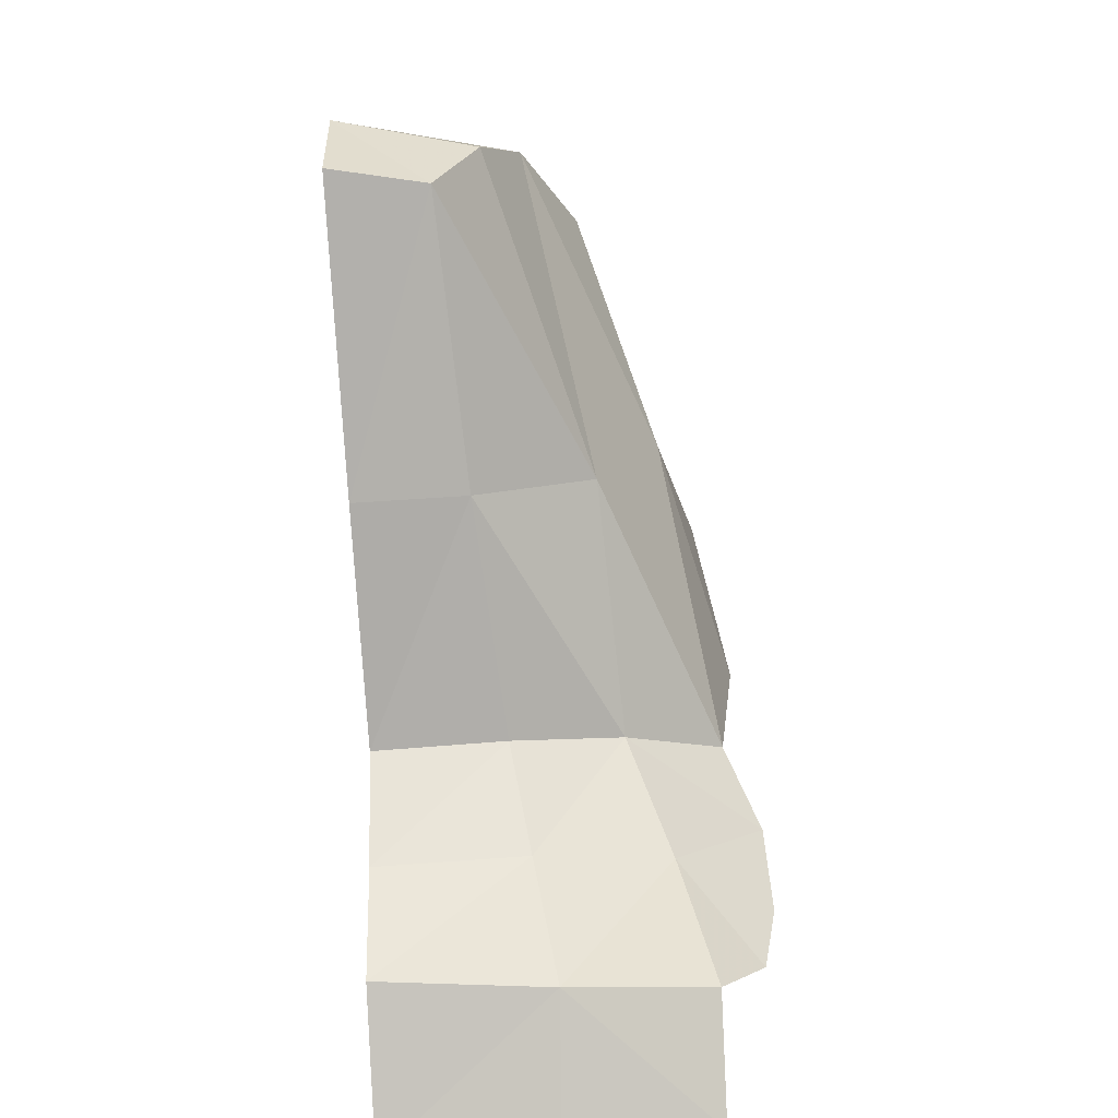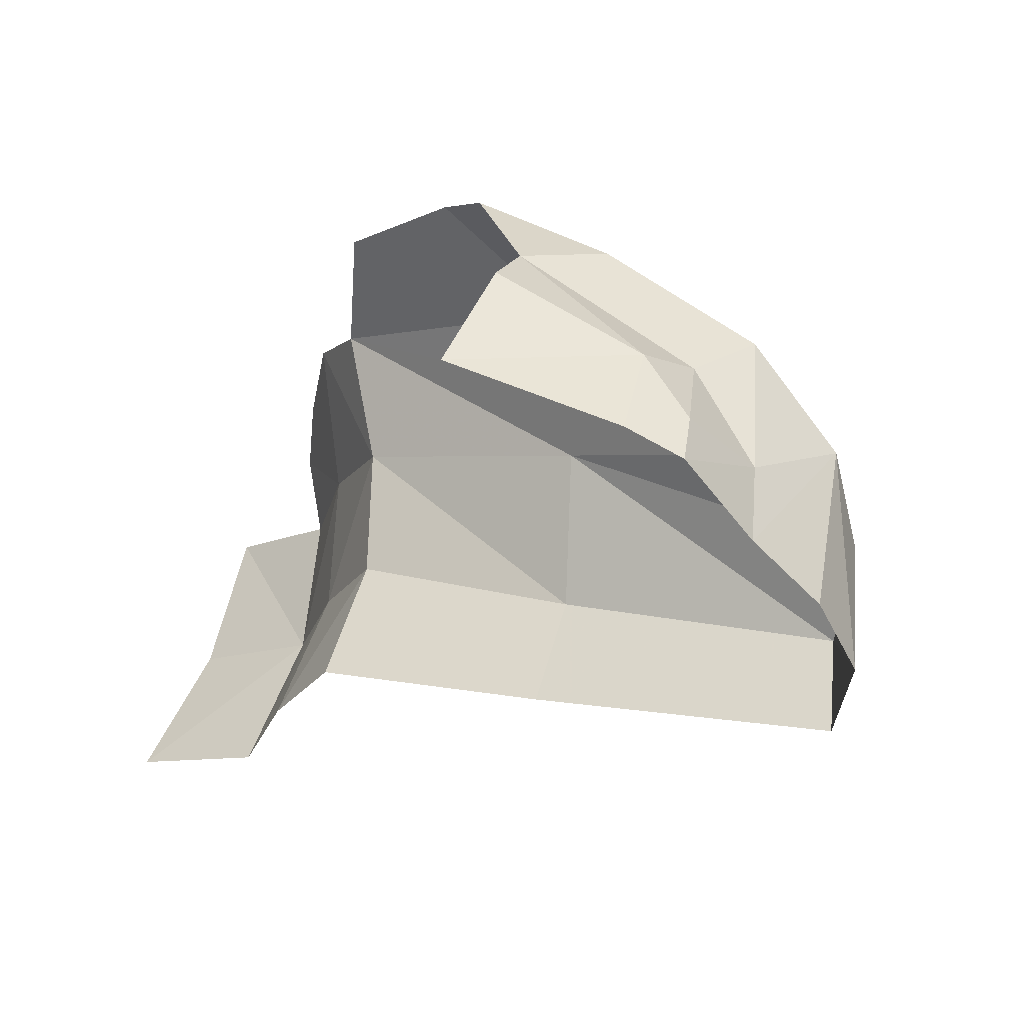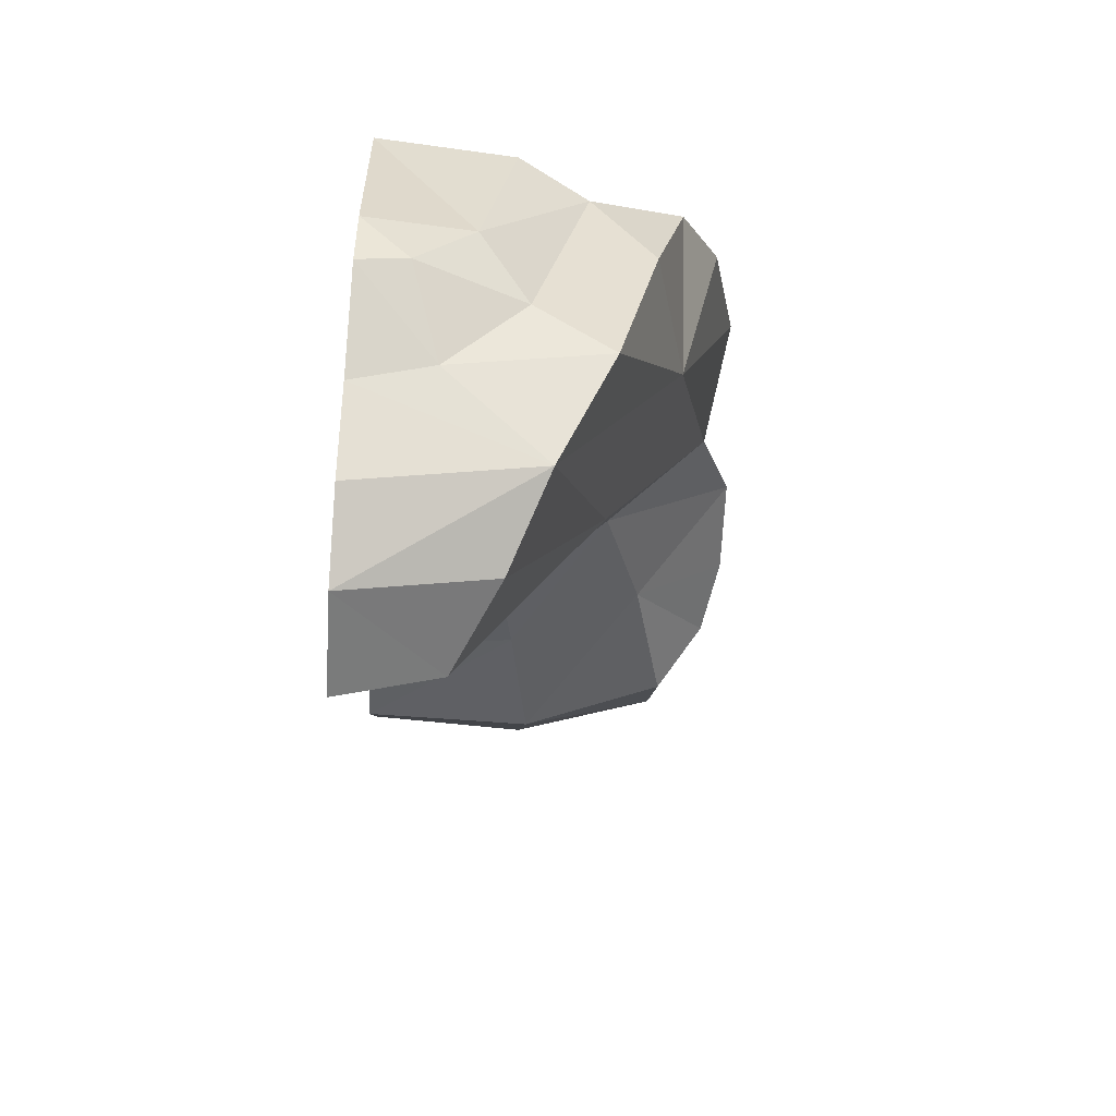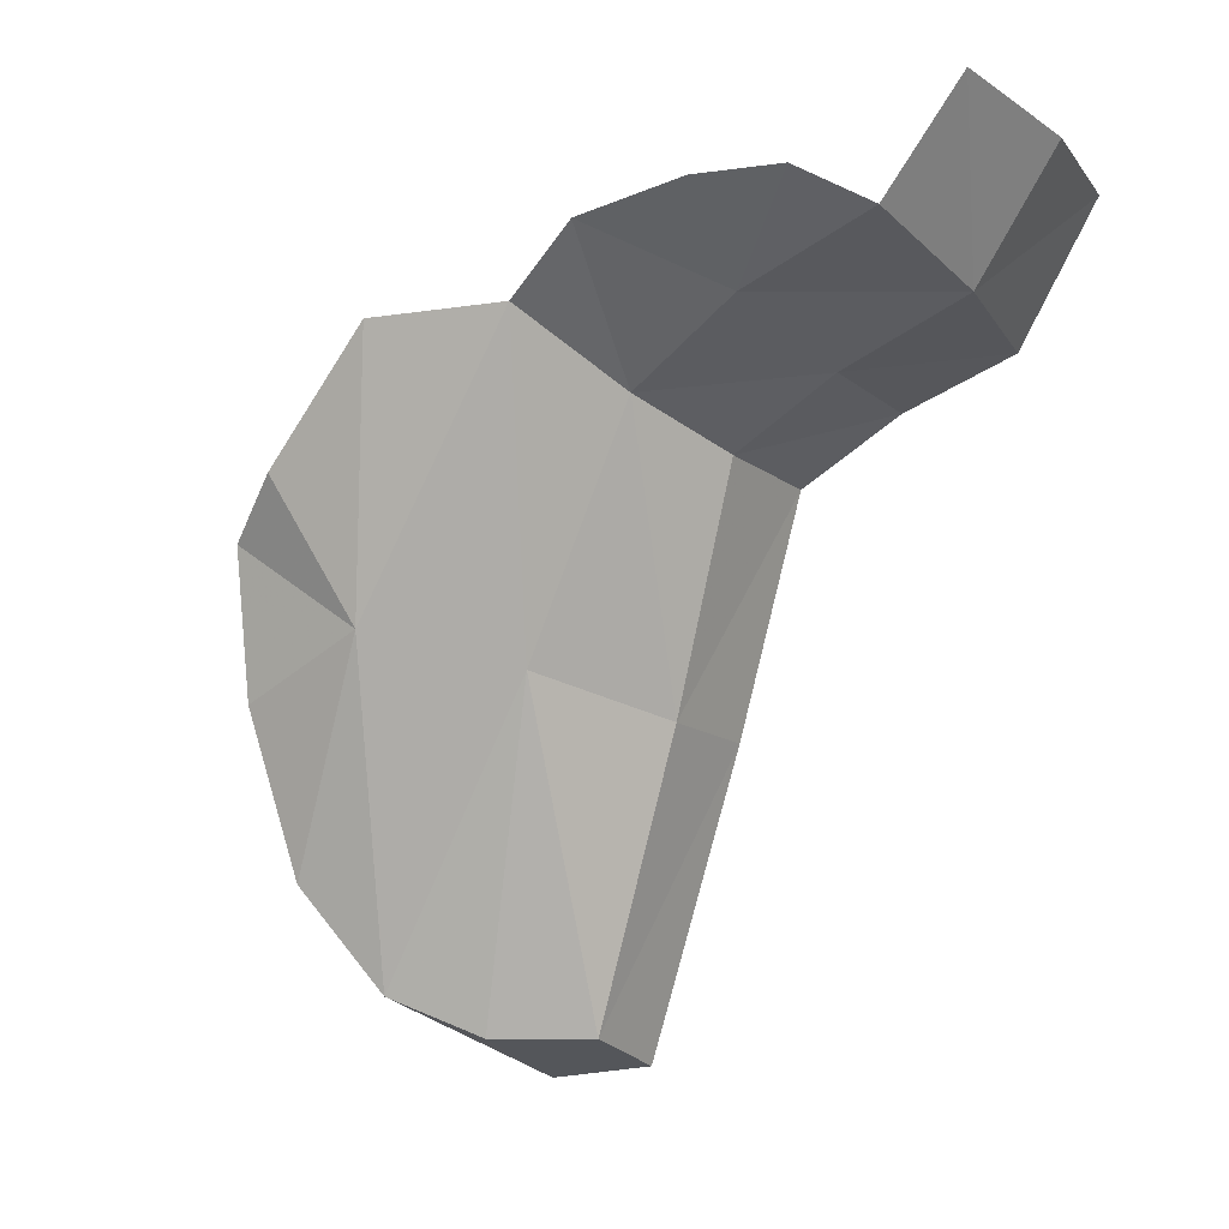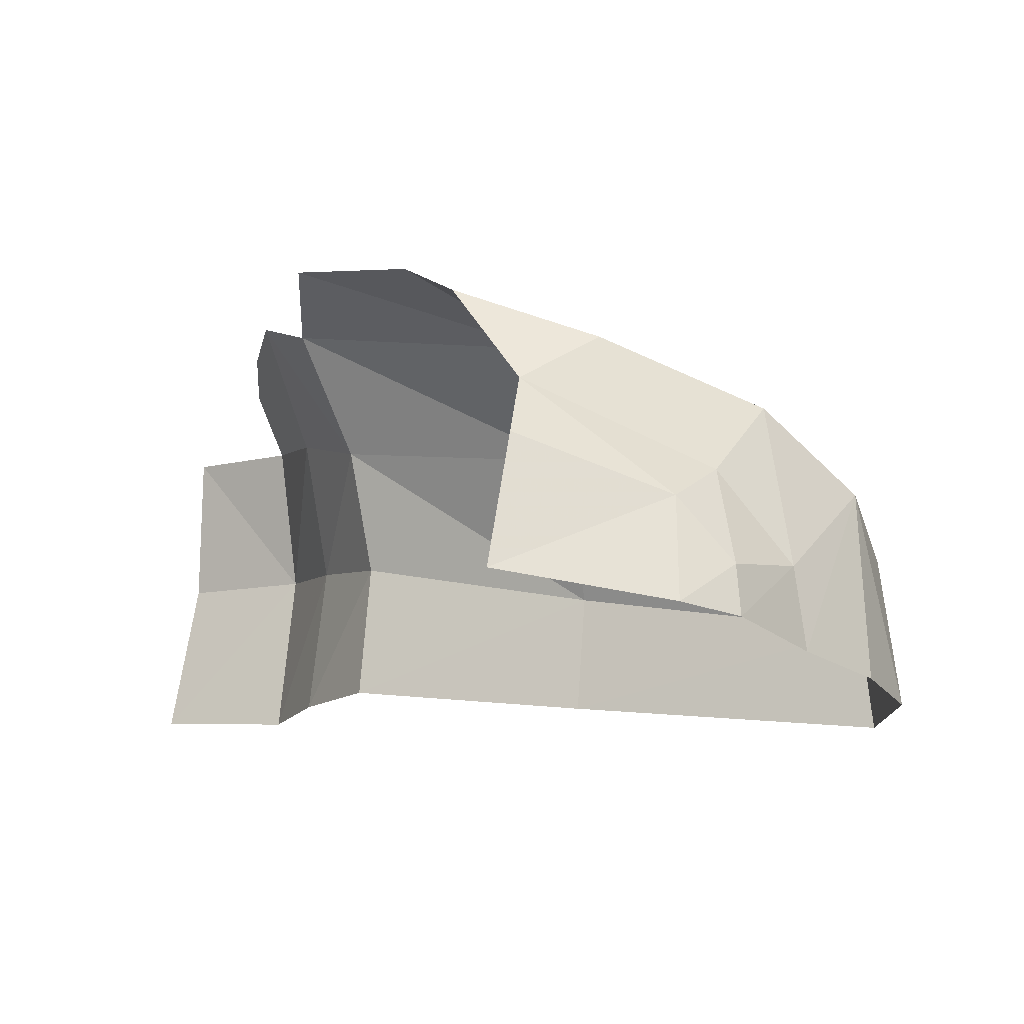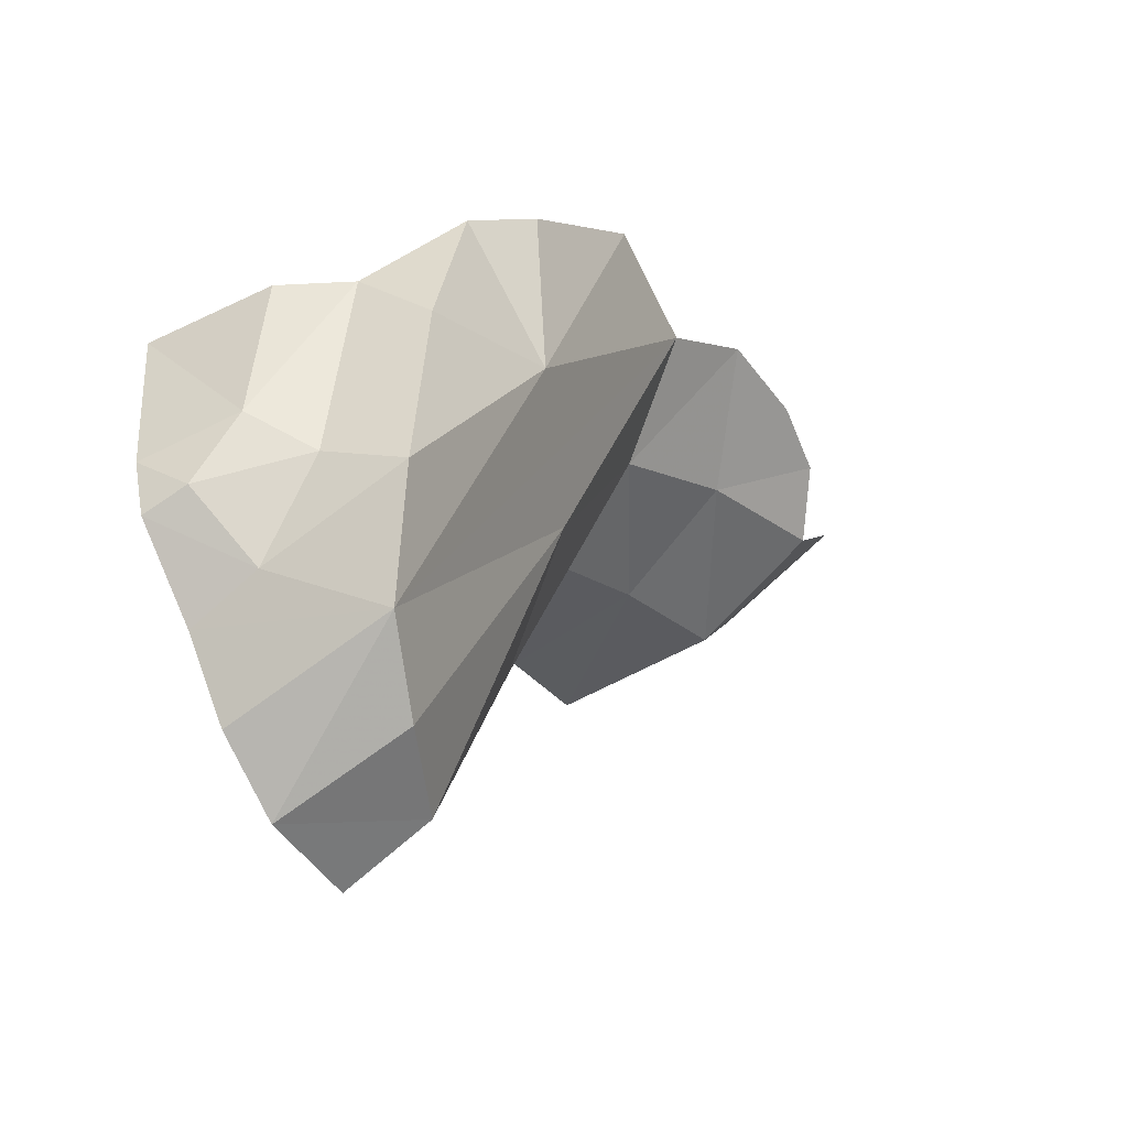
<metadata>
{"format":"obj","ext":"obj","renderer":"f3d","projection":"perspective","resolution":1024,"background":"white","views":[{"elev":-61.0,"azim":-176.4,"up":"+Y"},{"elev":48.7,"azim":110.4,"up":"+Y"},{"elev":-65.3,"azim":176.4,"up":"+Z"},{"elev":-9.1,"azim":-66.6,"up":"+Z"},{"elev":71.0,"azim":98.1,"up":"+Y"},{"elev":-54.8,"azim":-148.6,"up":"+Z"}]}
</metadata>
<code>
v -0.1525 -0.9245 -1.76
v -0.158 -0.854 -1.875
v 0 -0.918 -1.76
v 0 -0.918 -1.76
v -0.158 -0.854 -1.875
v 0 -0.8465 -1.885
v -0.2905 -0.821 -1.841
v -0.158 -0.854 -1.875
v -0.2885 -0.889 -1.745
v -0.2885 -0.889 -1.745
v -0.158 -0.854 -1.875
v -0.1525 -0.9245 -1.76
v -0.2905 -0.821 -1.841
v -0.259 -0.6975 -1.884
v -0.158 -0.854 -1.875
v -0.158 -0.854 -1.875
v -0.259 -0.6975 -1.884
v -0.1375 -0.736 -1.923
v -0.1375 -0.736 -1.923
v 0 -0.8465 -1.885
v -0.158 -0.854 -1.875
v 0 -0.7465 -1.927
v 0 -0.8465 -1.885
v -0.1375 -0.736 -1.923
v 0 -0.6565 -1.984
v 0 -0.7465 -1.927
v -0.12 -0.641 -1.978
v -0.12 -0.641 -1.978
v 0 -0.7465 -1.927
v -0.1375 -0.736 -1.923
v -0.259 -0.6975 -1.884
v -0.221 -0.594 -1.944
v -0.1375 -0.736 -1.923
v -0.1375 -0.736 -1.923
v -0.221 -0.594 -1.944
v -0.12 -0.641 -1.978
v -0.259 -0.6975 -1.884
v -0.331 -0.765 -1.814
v -0.344 -0.6915 -1.817
v -0.341 -0.597 -1.837
v -0.2905 -0.821 -1.841
v -0.331 -0.765 -1.814
v -0.259 -0.6975 -1.884
v -0.31 -0.531 -1.886
v -0.221 -0.594 -1.944
v -0.341 -0.597 -1.837
v -0.341 -0.597 -1.837
v -0.221 -0.594 -1.944
v -0.259 -0.6975 -1.884
v -0.102 -0.5835 -2.19
v -0.087 -0.508 -2.443
v 0 -0.5995 -2.197
v -0.087 -0.508 -2.443
v -0.102 -0.5835 -2.19
v -0.2085 -0.4995 -2.156
v -0.1565 -0.3485 -2.409
v -0.2085 -0.4995 -2.156
v -0.31 -0.531 -1.886
v -0.2655 -0.377 -2.124
v 0 -0.5995 -2.197
v 0 -0.6565 -1.984
v -0.102 -0.5835 -2.19
v -0.102 -0.5835 -2.19
v 0 -0.6565 -1.984
v -0.12 -0.641 -1.978
v -0.221 -0.594 -1.944
v -0.102 -0.5835 -2.19
v -0.12 -0.641 -1.978
v -0.3245 -0.4125 -1.891
v -0.296 -0.3125 -1.998
v -0.2655 -0.377 -2.124
v -0.234 -0.2615 -2.175
v -0.2655 -0.377 -2.124
v -0.26 -0.2635 -2.047
v -0.26 -0.2635 -2.047
v -0.2655 -0.377 -2.124
v -0.296 -0.3125 -1.998
v -0.3245 -0.4125 -1.891
v -0.2655 -0.377 -2.124
v -0.31 -0.531 -1.886
v -0.2015 -0.2915 -2.32
v -0.2655 -0.377 -2.124
v -0.234 -0.2615 -2.175
v -0.2015 -0.2915 -2.32
v -0.1565 -0.3485 -2.409
v -0.2655 -0.377 -2.124
v -0.102 -0.5835 -2.19
v -0.221 -0.594 -1.944
v -0.2085 -0.4995 -2.156
v 0 -0.5995 -2.197
v -0.087 -0.508 -2.443
v 0 -0.5185 -2.466
v -0.2085 -0.4995 -2.156
v -0.125 -0.425 -2.443
v -0.087 -0.508 -2.443
v -0.125 -0.425 -2.443
v -0.2085 -0.4995 -2.156
v -0.1565 -0.3485 -2.409
v -0.234 -0.2615 -2.175
v -0.26 -0.2635 -2.047
v -0.1775 -0.235 -2.115
v -0.1775 -0.235 -2.115
v -0.1335 -0.269 -2.285
v -0.2015 -0.2915 -2.32
v -0.234 -0.2615 -2.175
v -0.1565 -0.3485 -2.409
v -0.2015 -0.2915 -2.32
v -0.068 -0.295 -2.358
v -0.068 -0.295 -2.358
v -0.2015 -0.2915 -2.32
v -0.1335 -0.269 -2.285
v 0 -0.304 -2.377
v 0 -0.358 -2.438
v -0.1565 -0.3485 -2.409
v -0.068 -0.295 -2.358
v -0.087 -0.508 -2.443
v -0.125 -0.425 -2.443
v 0 -0.4275 -2.475
v 0 -0.4275 -2.475
v 0 -0.5185 -2.466
v -0.087 -0.508 -2.443
v -0.1565 -0.3485 -2.409
v 0 -0.358 -2.438
v 0 -0.4275 -2.475
v 0 -0.4275 -2.475
v -0.125 -0.425 -2.443
v -0.1565 -0.3485 -2.409
v 0 -0.304 -2.377
v -0.068 -0.295 -2.358
v 0 -0.2315 -2.317
v 0 -0.2315 -2.317
v -0.068 -0.295 -2.358
v -0.0425 -0.231 -2.308
v -0.0905 -0.224 -2.253
v -0.0425 -0.231 -2.308
v -0.1335 -0.269 -2.285
v -0.1335 -0.269 -2.285
v -0.0425 -0.231 -2.308
v -0.068 -0.295 -2.358
v -0.1775 -0.235 -2.115
v -0.0905 -0.224 -2.253
v -0.1335 -0.269 -2.285
v -0.2085 -0.4995 -2.156
v -0.221 -0.594 -1.944
v -0.31 -0.531 -1.886
v -0.1175 -0.202 -2.116
v -0.0905 -0.224 -2.253
v -0.1775 -0.235 -2.115
v -0.0905 -0.224 -2.253
v 0 -0.2135 -2.267
v -0.0425 -0.231 -2.308
v -0.0425 -0.231 -2.308
v 0 -0.2135 -2.267
v 0 -0.2315 -2.317
v 0 -0.2135 -2.267
v -0.0905 -0.224 -2.253
v 0 -0.1935 -2.115
v 0 -0.1935 -2.115
v -0.0905 -0.224 -2.253
v -0.1175 -0.202 -2.116
g mesh7185140
f 1 2 3
f 4 5 6
f 7 8 9
f 10 11 12
f 13 14 15
f 16 17 18
f 19 20 21
f 22 23 24
f 25 26 27
f 28 29 30
f 31 32 33
f 34 35 36
f 37 38 39
f 39 40 37
f 41 42 43
f 44 45 46
f 47 48 49
g mesh7185141
f 50 51 52
f 53 54 55
f 56 57 58
f 58 59 56
f 60 61 62
f 63 64 65
f 66 67 68
f 69 70 71
f 72 73 74
f 75 76 77
f 78 79 80
f 81 82 83
f 84 85 86
f 87 88 89
f 90 91 92
f 93 94 95
f 96 97 98
f 99 100 101
f 102 103 104
f 104 105 102
f 106 107 108
f 109 110 111
f 112 113 114
f 114 115 112
f 116 117 118
f 119 120 121
f 122 123 124
f 125 126 127
f 128 129 130
f 131 132 133
f 134 135 136
f 137 138 139
f 140 141 142
f 143 144 145
f 146 147 148
f 149 150 151
f 152 153 154
f 155 156 157
f 158 159 160

</code>
